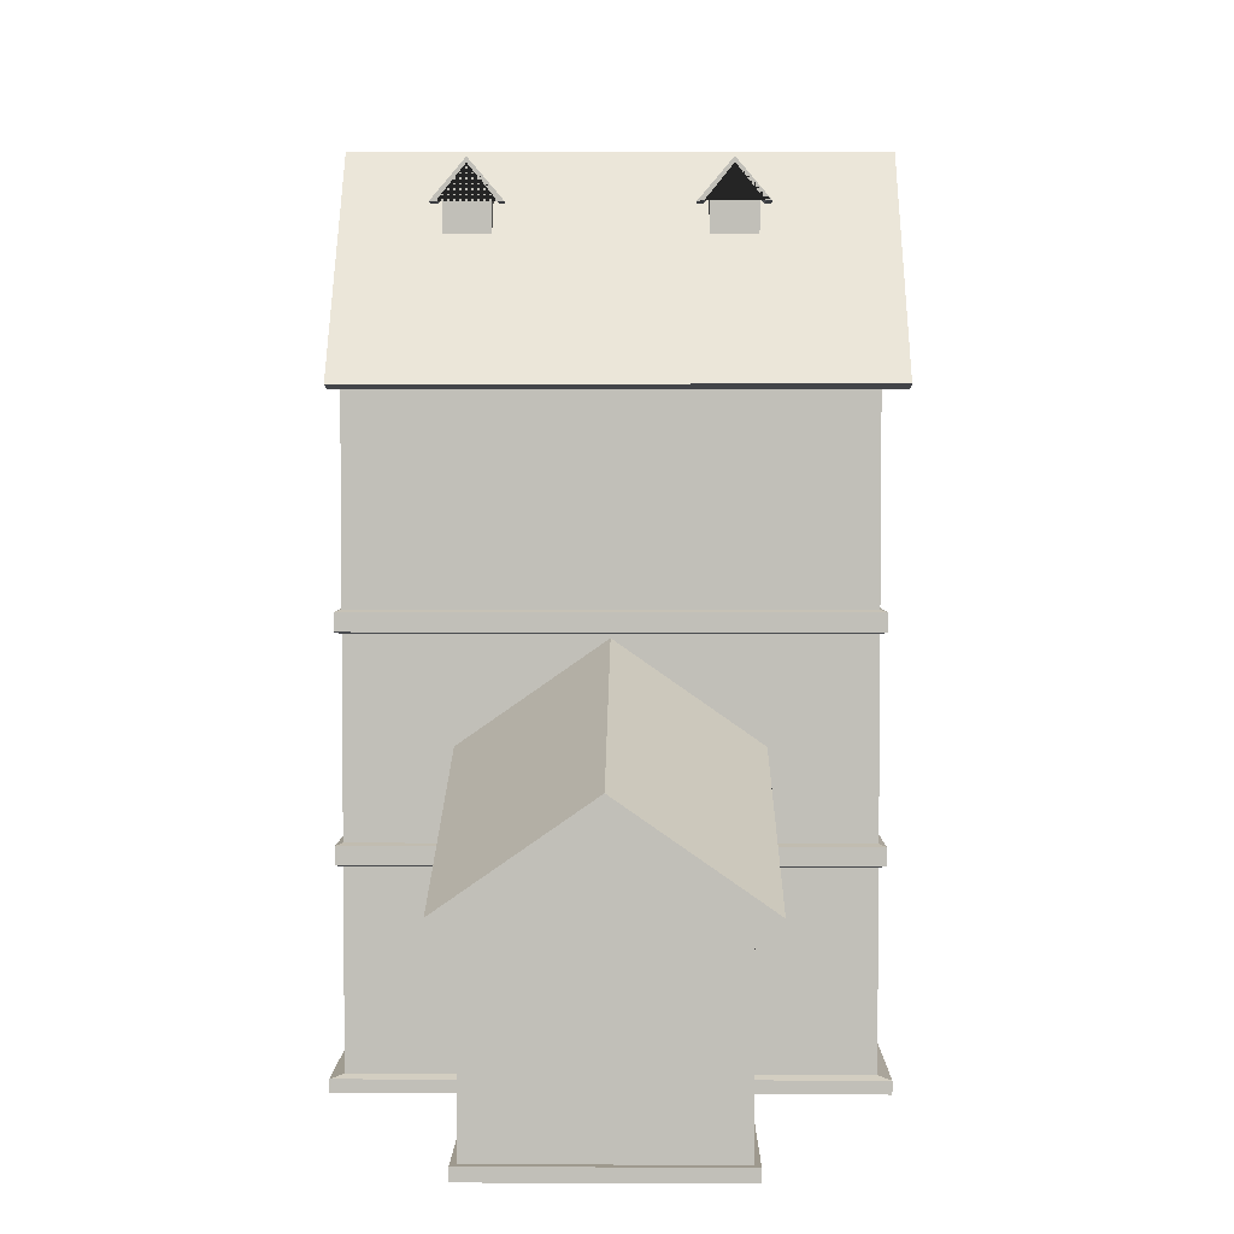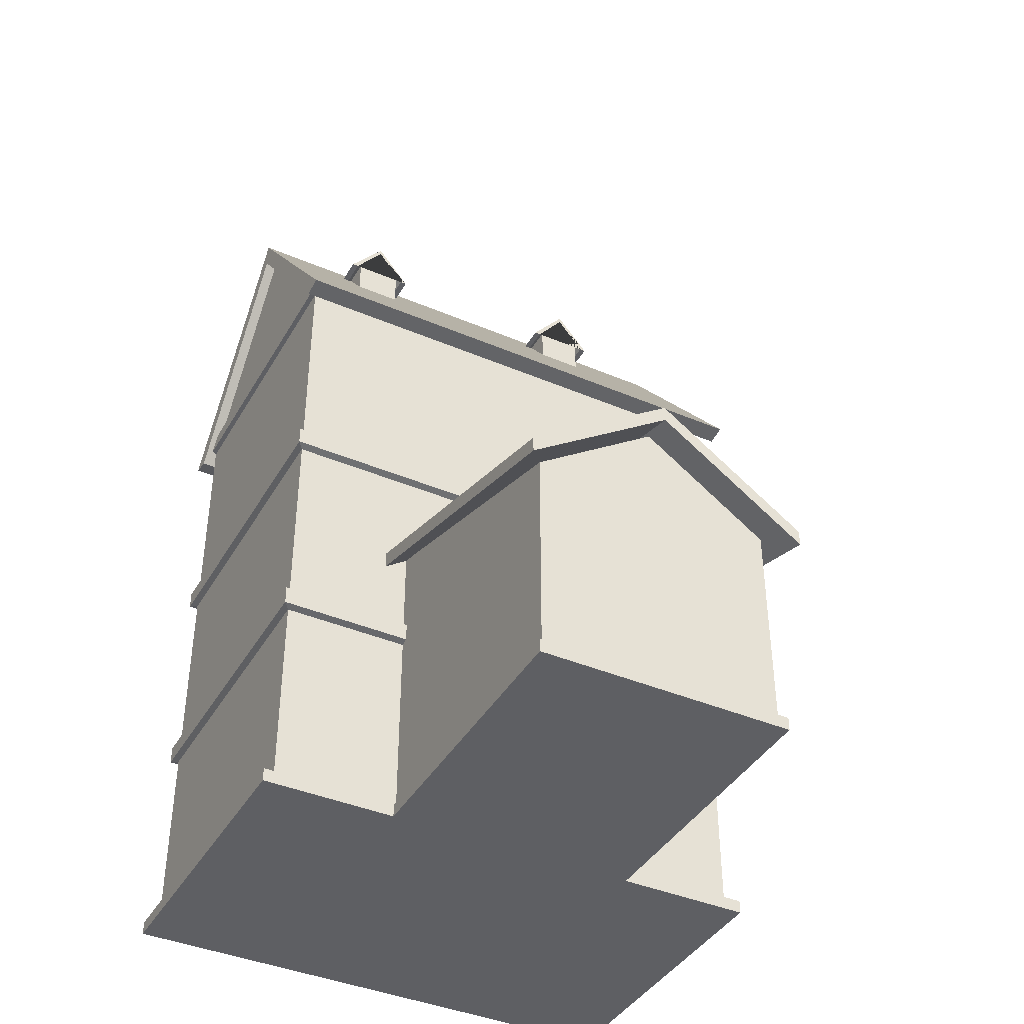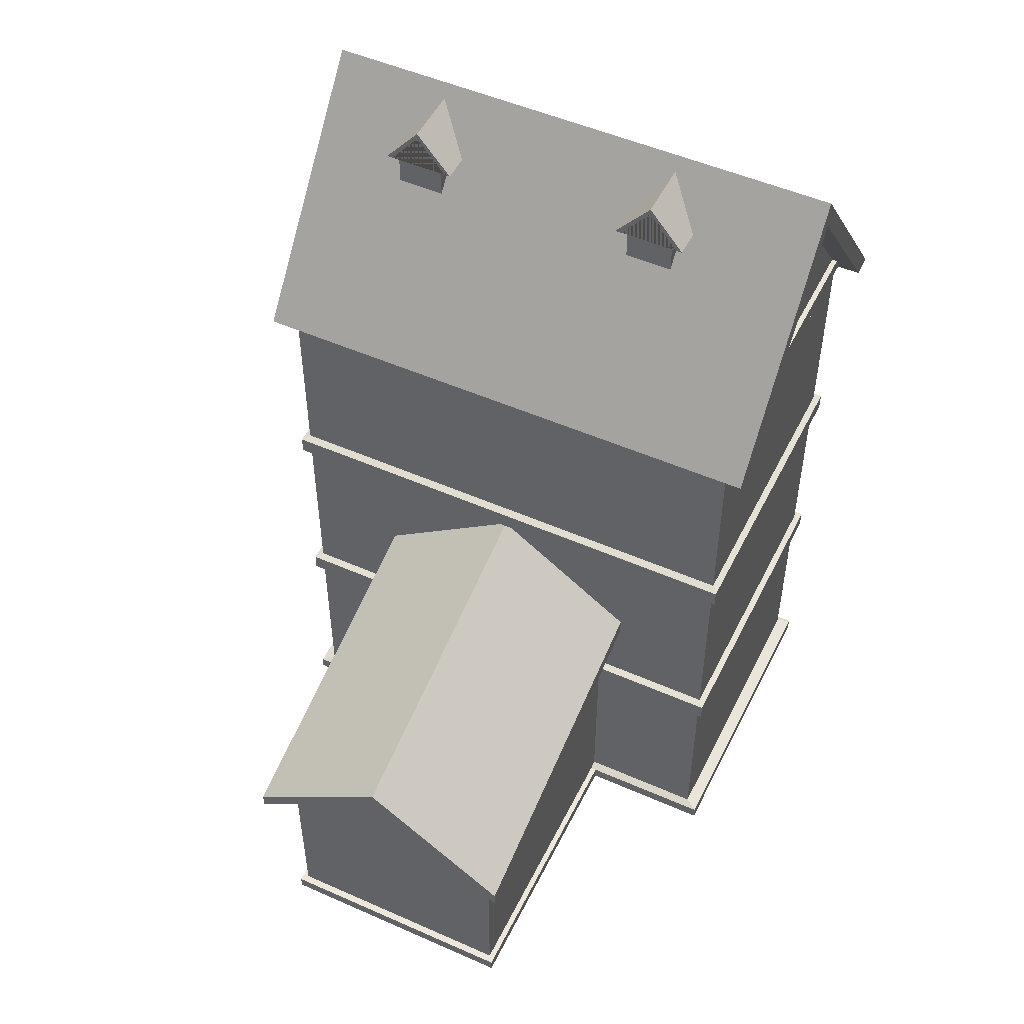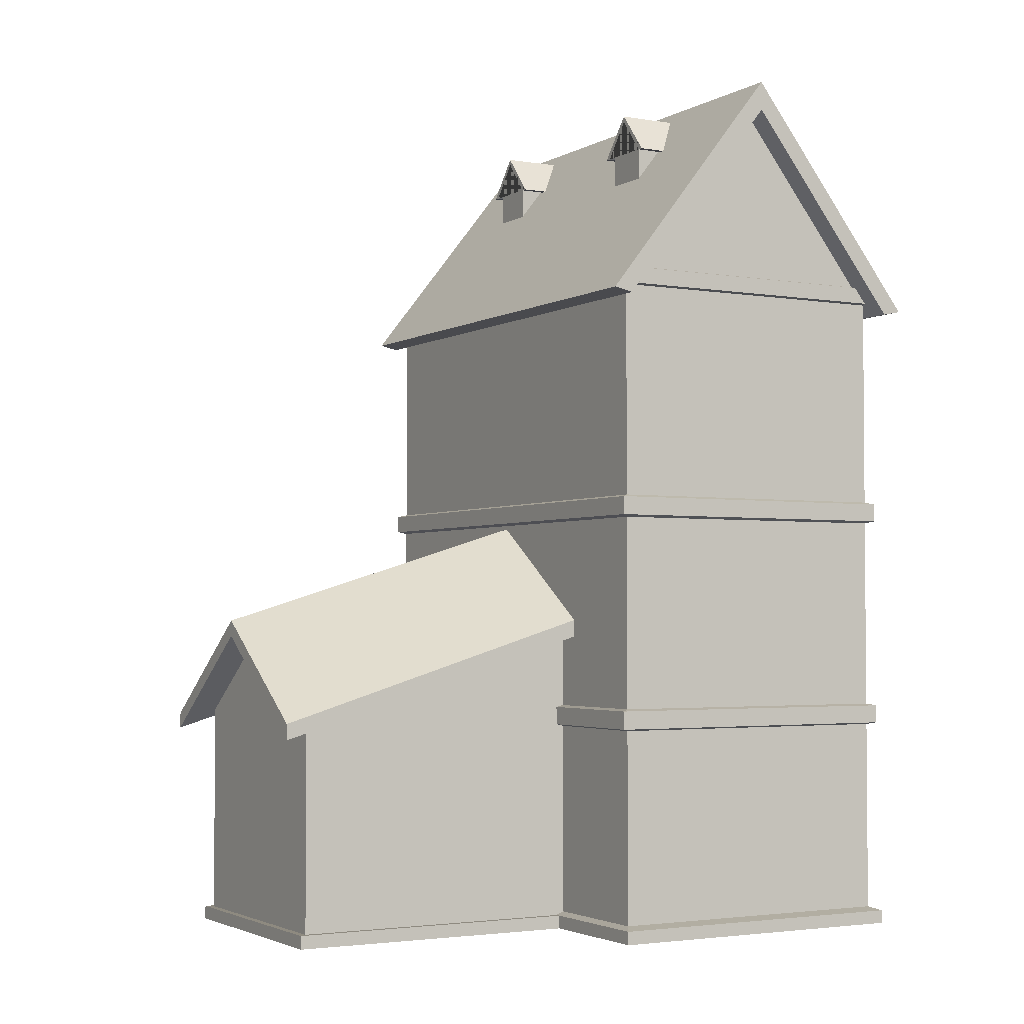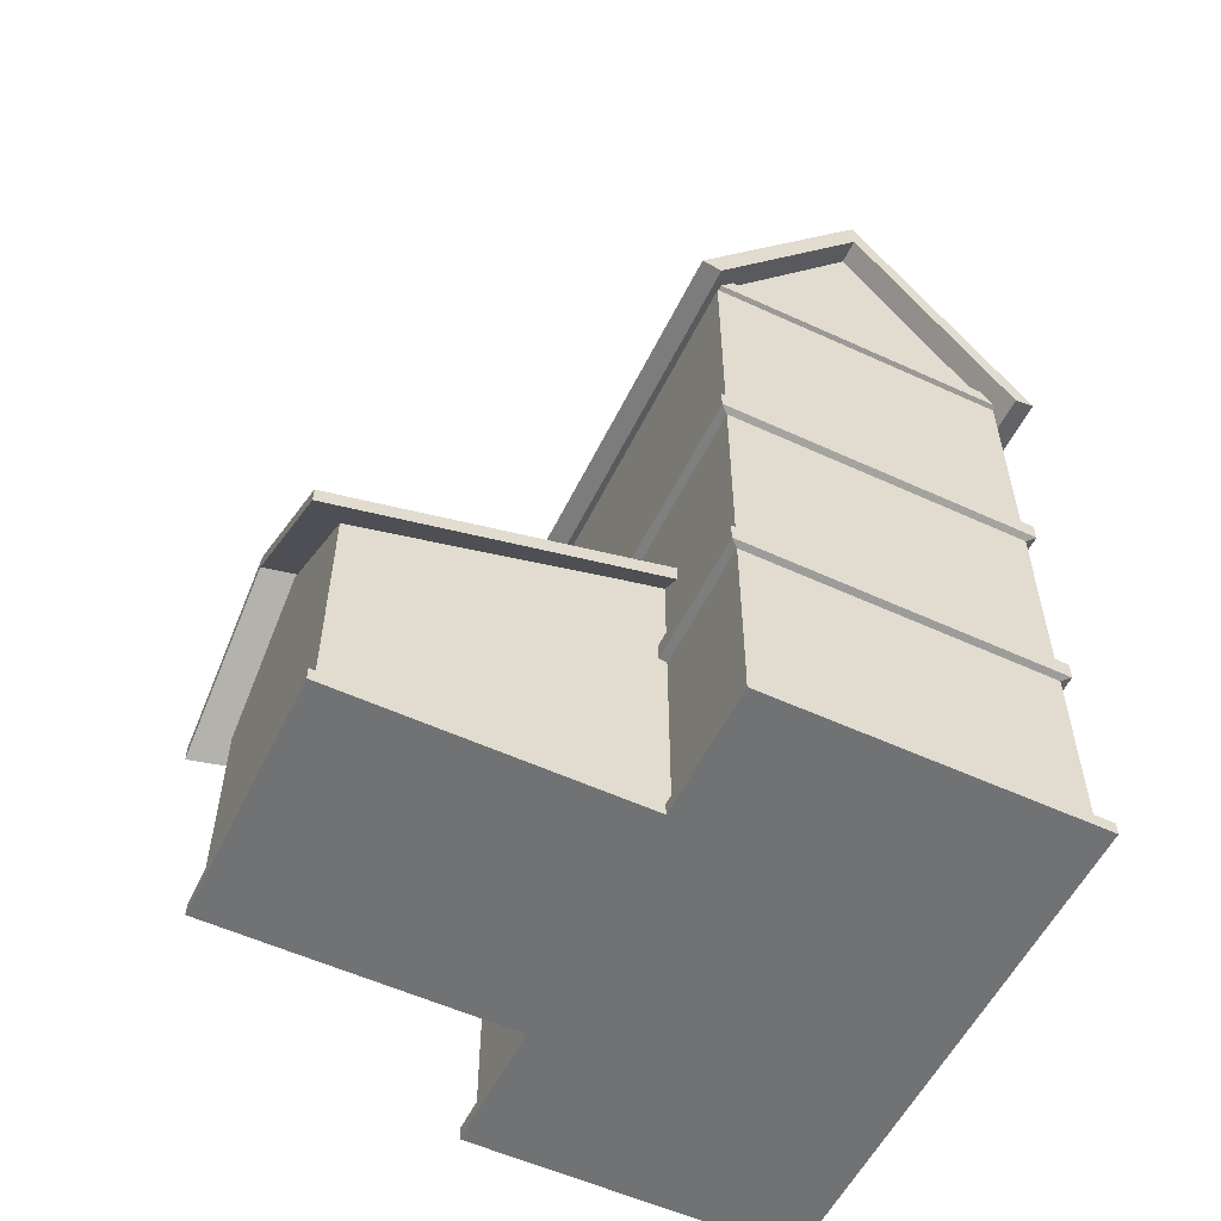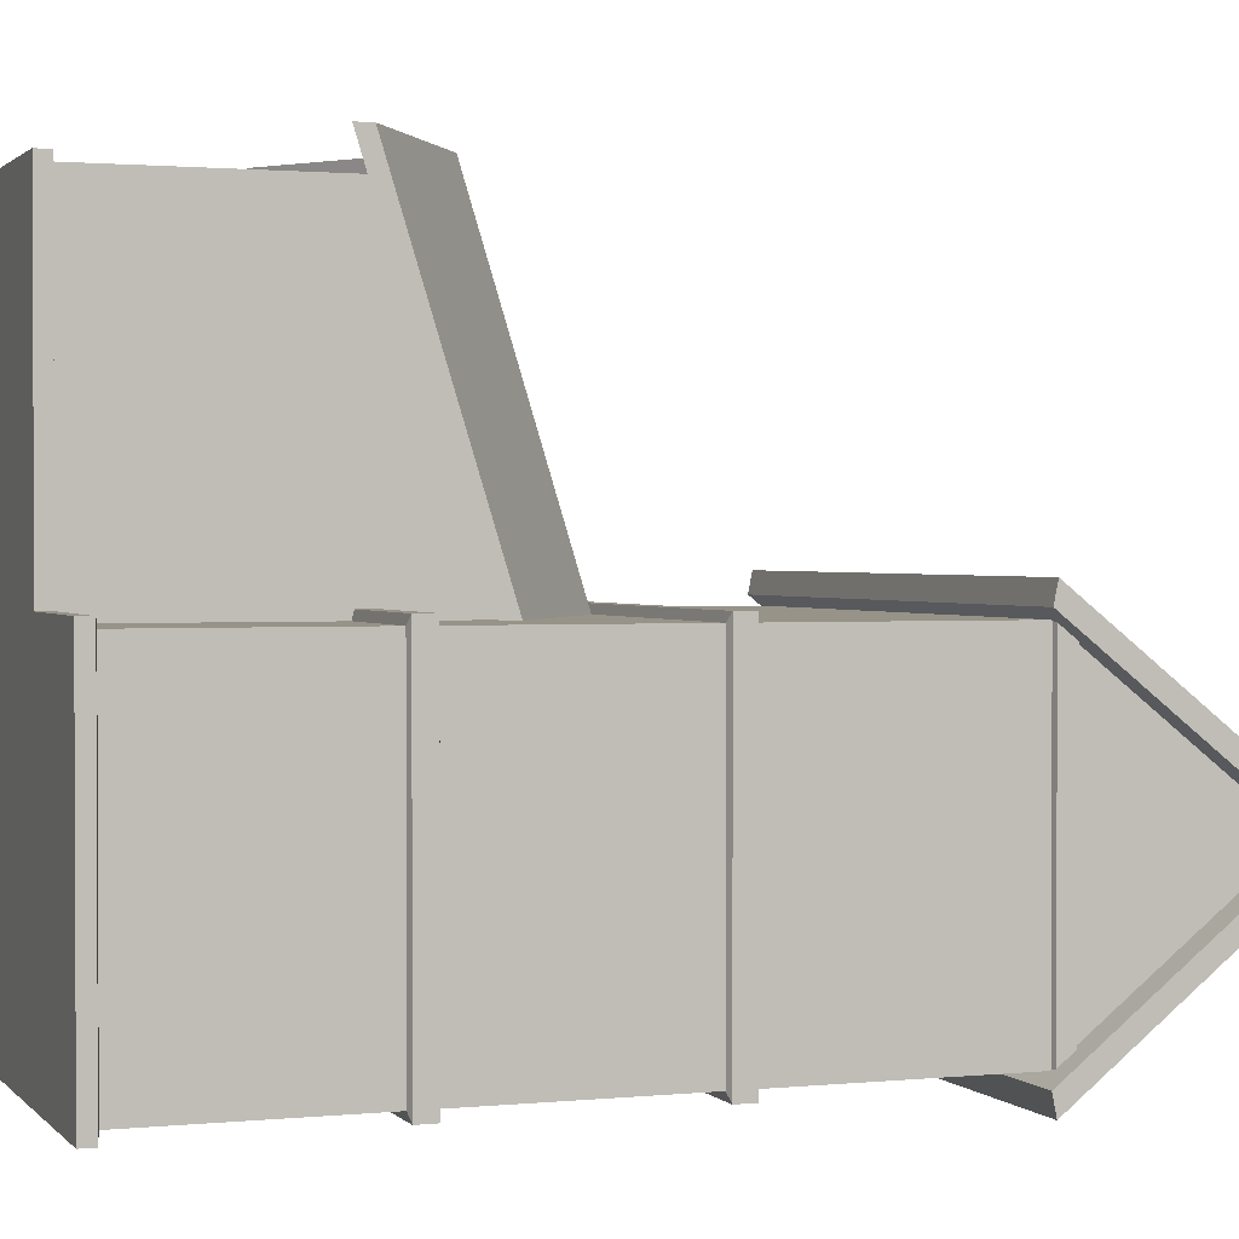
<metadata>
{"format":"obj","ext":"obj","renderer":"f3d","projection":"perspective","resolution":1024,"background":"white","views":[{"elev":3.5,"azim":0.7,"up":"+Y"},{"elev":-40.6,"azim":-27.6,"up":"+Y"},{"elev":50.6,"azim":25.8,"up":"+Y"},{"elev":-2.9,"azim":60.5,"up":"+Y"},{"elev":-55.6,"azim":64.2,"up":"+Y"},{"elev":1.4,"azim":69.8,"up":"+Z"}]}
</metadata>
<code>
o Cube.121_Cube.145
v -3.494 8.591 0.1657
v 3.52 8.591 0.1657
v -3.494 11.29 -1.963
v -3.494 8.645 0.4272
v 3.52 8.645 0.4272
v -3.494 11.67 -1.963
v -3.494 8.645 -4.353
v 3.52 11.67 -1.963
v 3.52 8.645 -4.353
v 3.52 11.29 -1.963
v 3.52 8.591 -4.092
v -3.494 8.591 -4.092
v -3.346 0 0.04603
v -3.346 9.038 0.04603
v -3.346 0 -3.972
v -3.346 9.038 -3.972
v 3.19 0 0.04603
v 3.19 9.038 0.04603
v 3.19 0 -3.972
v 3.19 9.038 -3.972
v -3.346 3.072 0.04603
v -3.346 3.072 -3.972
v 3.19 3.072 -3.972
v 3.19 3.072 0.04603
v -3.346 2.783 -3.972
v 3.19 2.783 -3.972
v 3.19 2.783 0.04603
v -3.346 2.783 0.04603
v -3.346 5.927 0.04603
v -3.346 5.927 -3.972
v 3.19 5.927 -3.972
v 3.19 5.927 0.04603
v -3.346 5.629 -3.972
v 3.19 5.629 -3.972
v 3.19 5.629 0.04603
v -3.346 5.629 0.04603
v -3.432 2.807 0.1502
v -3.432 3.047 0.1502
v 3.277 3.047 0.1502
v 3.277 3.047 -4.076
v -3.432 3.047 -4.076
v -3.432 2.807 -4.076
v 3.277 2.807 -4.076
v 3.277 2.807 0.1502
v -3.432 5.659 0.1502
v -3.432 5.898 0.1502
v 3.277 5.898 0.1502
v 3.277 5.898 -4.076
v -3.432 5.898 -4.076
v -3.432 5.659 -4.076
v 3.277 5.659 -4.076
v 3.277 5.659 0.1502
v -3.346 0 -1.963
v -3.346 11.58 -1.963
v 3.19 0 -1.963
v 3.19 11.58 -1.963
v 3.19 3.072 -1.963
v -3.346 3.072 -1.963
v -3.346 2.783 -1.963
v 3.19 2.783 -1.963
v 3.19 5.927 -1.963
v -3.346 5.927 -1.963
v -3.346 5.629 -1.963
v 3.19 5.629 -1.963
v 3.277 3.047 -1.963
v -3.432 3.047 -1.963
v -3.432 2.807 -1.963
v 3.277 2.807 -1.963
v 3.277 5.898 -1.963
v -3.432 5.898 -1.963
v -3.432 5.659 -1.963
v 3.277 5.659 -1.963
v -3.346 9.001 0.04603
v -3.346 9.001 -3.972
v 3.19 9.001 -3.972
v 3.19 9.001 0.04603
v 3.19 9.001 -1.963
v -3.346 9.001 -1.963
v -3.346 8.754 -3.972
v 3.19 8.754 -3.972
v 3.19 8.754 0.04603
v 3.19 8.754 -1.963
v -3.346 8.754 -1.963
v -3.346 8.754 0.04603
v -3.411 8.771 0.08634
v -3.411 8.984 0.08634
v -3.411 8.984 -1.963
v 3.256 8.984 -4.012
v 3.256 8.984 -1.963
v 3.256 8.984 0.08634
v -3.411 8.984 -4.012
v -3.411 8.771 -4.012
v 3.256 8.771 -4.012
v 3.256 8.771 0.08634
v 3.256 8.771 -1.963
v -3.411 8.771 -1.963
v -3.346 0.2176 -3.972
v 3.19 0.2176 -3.972
v 3.19 0.2176 0.04603
v -3.346 0.2176 0.04603
v 3.19 0.2176 -1.963
v -3.346 0.2176 -1.963
v -3.52 0 -1.963
v -3.52 0 0.1533
v -3.52 0.1748 -4.079
v -3.52 0 -4.079
v 3.365 0 -4.079
v 3.365 0.1748 -4.079
v 3.365 0 -1.963
v 3.365 0.1748 0.1533
v 3.365 0 0.1533
v 3.365 0.1748 -1.963
v -3.52 0.1748 -1.963
v -3.52 0.1748 0.1533
v -1.679 0 3.942
v -1.679 2.975 3.942
v -1.679 0 -0.07574
v -1.679 4.288 -0.07574
v 1.523 0 3.942
v 1.523 2.975 3.942
v 1.523 0 -0.07574
v 1.523 4.288 -0.07574
v -0.07764 0 -0.07574
v -0.07764 5.402 -0.07574
v -0.07764 0 3.942
v -0.07764 4.088 3.942
v -1.679 0.1748 3.942
v -1.679 0.1748 -0.07574
v 1.523 0.1748 -0.07574
v 1.523 0.1748 3.942
v -0.07764 0.1748 3.942
v -0.07764 0.1748 -0.07574
v -1.756 0 -0.1727
v -1.756 0 4.039
v -1.756 0.1748 -0.1727
v -0.07764 0 -0.1727
v 1.601 0.1748 -0.1727
v 1.601 0 -0.1727
v 1.601 0 4.039
v 1.601 0.1748 4.039
v -0.07764 0 4.039
v -0.07764 0.1748 4.039
v -0.07764 0.1748 -0.1727
v -1.756 0.1748 4.039
v -1.985 2.713 4.353
v -1.985 4.184 -0.4647
v 1.829 2.713 4.353
v 1.829 4.184 -0.4647
v -0.07764 5.509 -0.4647
v -0.07764 4.038 4.353
v -1.985 2.922 4.353
v -1.985 4.393 -0.4003
v -0.07764 5.719 -0.4003
v 1.829 4.393 -0.4003
v 1.829 2.922 4.353
v -0.07764 4.248 4.353
v 1.764 10.12 -1.477
v 1.764 11.04 -1.477
v 1.764 10.12 -1.08
v 1.764 11.04 -1.08
v 1.139 10.12 -1.477
v 1.139 11.04 -1.477
v 1.139 10.12 -1.08
v 1.139 11.04 -1.08
v 1.452 10.12 -1.08
v 1.452 11.43 -1.08
v 1.452 10.12 -1.477
v 1.452 11.43 -1.477
v 1.921 10.95 -1.887
v 1.452 11.51 -1.887
v 1.921 10.95 -1.033
v 1.452 11.51 -1.033
v 0.9824 10.95 -1.887
v 0.9824 10.95 -1.033
v 1.452 11.43 -1.887
v 1.452 11.43 -1.033
v 1.067 10.95 -1.033
v 1.837 10.95 -1.033
v 1.837 10.95 -1.887
v 1.067 10.95 -1.887
v -1.571 10.12 -1.477
v -1.571 11.04 -1.477
v -1.571 10.12 -1.08
v -1.571 11.04 -1.08
v -2.197 10.12 -1.477
v -2.197 11.04 -1.477
v -2.197 10.12 -1.08
v -2.197 11.04 -1.08
v -1.884 10.12 -1.08
v -1.884 11.43 -1.08
v -1.884 10.12 -1.477
v -1.884 11.43 -1.477
v -1.415 10.95 -1.887
v -1.884 11.51 -1.887
v -1.415 10.95 -1.033
v -1.884 11.51 -1.033
v -2.353 10.95 -1.887
v -2.353 10.95 -1.033
v -1.884 11.43 -1.887
v -1.884 11.43 -1.033
v -2.269 10.95 -1.033
v -1.499 10.95 -1.033
v -1.499 10.95 -1.887
v -2.269 10.95 -1.887
f 1 2 5 4
f 10 2 1 3
f 3 1 4 6
f 8 6 4 5
f 12 3 6 7
f 9 7 6 8
f 2 10 8 5
f 10 11 9 8
f 11 10 3 12
f 11 12 7 9
f 78 54 16 74
f 74 16 20 75
f 77 56 18 76
f 76 18 14 73
f 53 55 17 13
f 60 26 43 68
f 61 32 47 69
f 22 23 40 41
f 63 36 45 71
f 102 59 25 97
f 97 25 26 98
f 101 60 27 99
f 99 27 28 100
f 26 25 42 43
f 32 29 46 47
f 57 24 39 65
f 59 28 37 67
f 58 63 33 22
f 22 33 34 23
f 57 64 35 24
f 24 35 36 21
f 44 39 38 37
f 68 65 39 44
f 42 41 40 43
f 67 66 41 42
f 52 47 46 45
f 72 69 47 52
f 50 49 48 51
f 71 70 49 50
f 34 33 50 51
f 58 22 41 66
f 30 31 48 49
f 28 27 44 37
f 64 34 51 72
f 62 30 49 70
f 36 35 52 45
f 24 21 38 39
f 29 62 70 46
f 35 64 72 52
f 21 58 66 38
f 45 46 70 71
f 51 48 69 72
f 37 38 66 67
f 43 40 65 68
f 23 34 64 57
f 21 36 63 58
f 25 59 67 42
f 23 57 65 40
f 98 26 60 101
f 100 28 59 102
f 33 63 71 50
f 31 61 69 48
f 27 60 68 44
f 15 19 55 53
f 75 20 56 77
f 73 14 54 78
f 81 82 95 94
f 73 78 87 86
f 83 84 85 96
f 77 76 90 89
f 80 79 92 93
f 82 80 93 95
f 62 83 79 30
f 30 79 80 31
f 61 82 81 32
f 32 81 84 29
f 31 80 82 61
f 29 84 83 62
f 85 86 87 96
f 93 88 89 95
f 94 90 86 85
f 95 89 90 94
f 92 91 88 93
f 96 87 91 92
f 74 75 88 91
f 75 77 89 88
f 84 81 94 85
f 78 74 91 87
f 79 83 96 92
f 76 73 86 90
f 55 19 107 109
f 53 13 104 103
f 100 102 113 114
f 17 55 109 111
f 13 17 111 104
f 101 99 110 112
f 104 114 113 103
f 107 108 112 109
f 111 110 114 104
f 109 112 110 111
f 106 105 108 107
f 103 113 105 106
f 97 98 108 105
f 19 15 106 107
f 98 101 112 108
f 15 53 103 106
f 102 97 105 113
f 99 100 114 110
f 127 116 118 128
f 132 124 122 129
f 129 122 120 130
f 131 126 116 127
f 123 121 119 125
f 124 118 116 126
f 122 124 126 120
f 117 123 125 115
f 130 120 126 131
f 128 118 124 132
f 119 121 138 139
f 117 115 134 133
f 130 131 142 140
f 125 119 139 141
f 132 129 137 143
f 128 132 143 135
f 133 135 143 136
f 139 140 142 141
f 141 142 144 134
f 138 137 140 139
f 136 143 137 138
f 134 144 135 133
f 127 128 135 144
f 115 125 141 134
f 123 117 133 136
f 131 127 144 142
f 129 130 140 137
f 121 123 136 138
f 149 150 145 146
f 148 147 150 149
f 153 152 151 156
f 154 153 156 155
f 150 147 155 156
f 145 150 156 151
f 148 149 153 154
f 149 146 152 153
f 147 148 154 155
f 146 145 151 152
f 157 158 160 159
f 165 166 164 163
f 163 164 162 161
f 167 168 158 157
f 165 163 161 167
f 166 160 158 168
f 164 166 168 162
f 159 165 167 157
f 161 162 168 167
f 159 160 166 165
f 169 170 172 171
f 177 174 173 180
f 174 172 170 173
f 177 180 175 176
f 173 170 169 179 175 180
f 171 172 174 177 176 178
f 176 175 179 178
f 171 178 179 169
f 181 182 184 183
f 189 190 188 187
f 187 188 186 185
f 191 192 182 181
f 189 187 185 191
f 190 184 182 192
f 188 190 192 186
f 183 189 191 181
f 185 186 192 191
f 183 184 190 189
f 193 194 196 195
f 201 198 197 204
f 198 196 194 197
f 201 204 199 200
f 197 194 193 203 199 204
f 195 196 198 201 200 202
f 200 199 203 202
f 195 202 203 193

</code>
